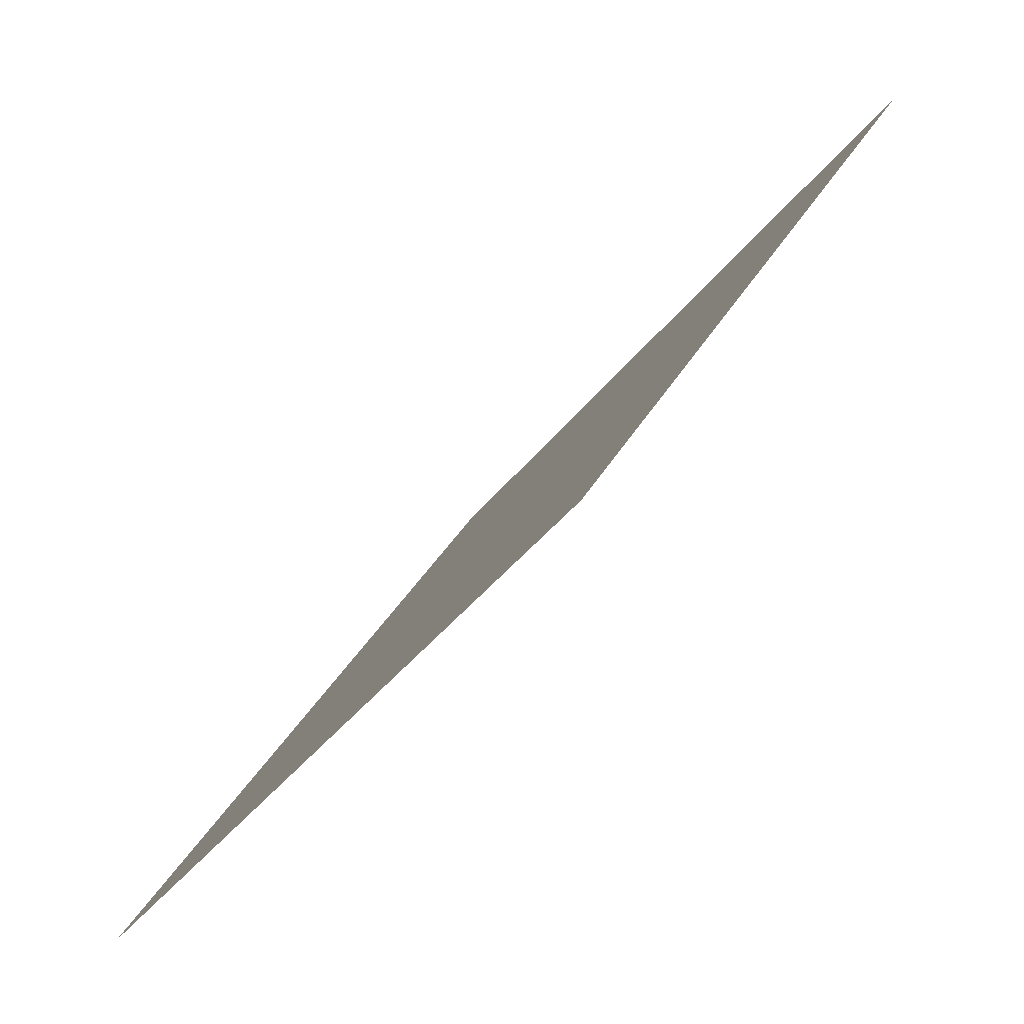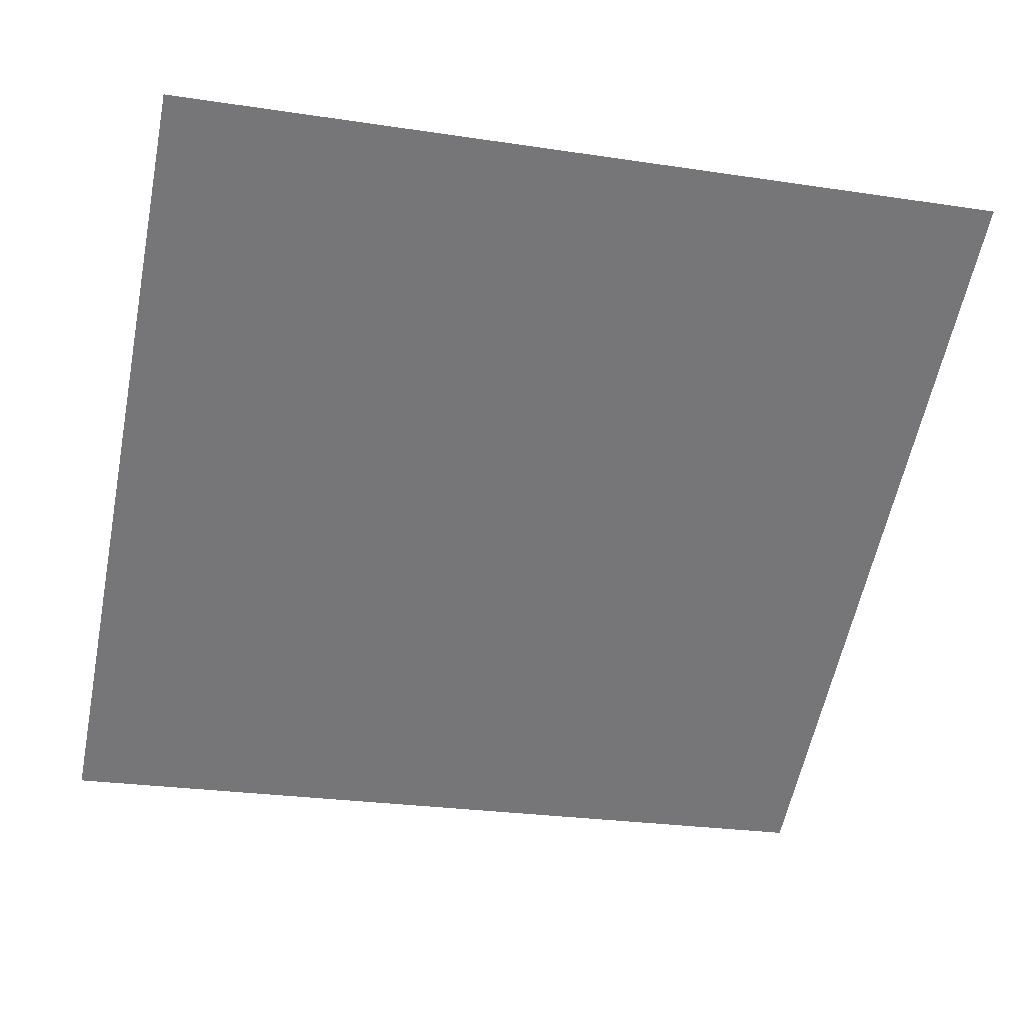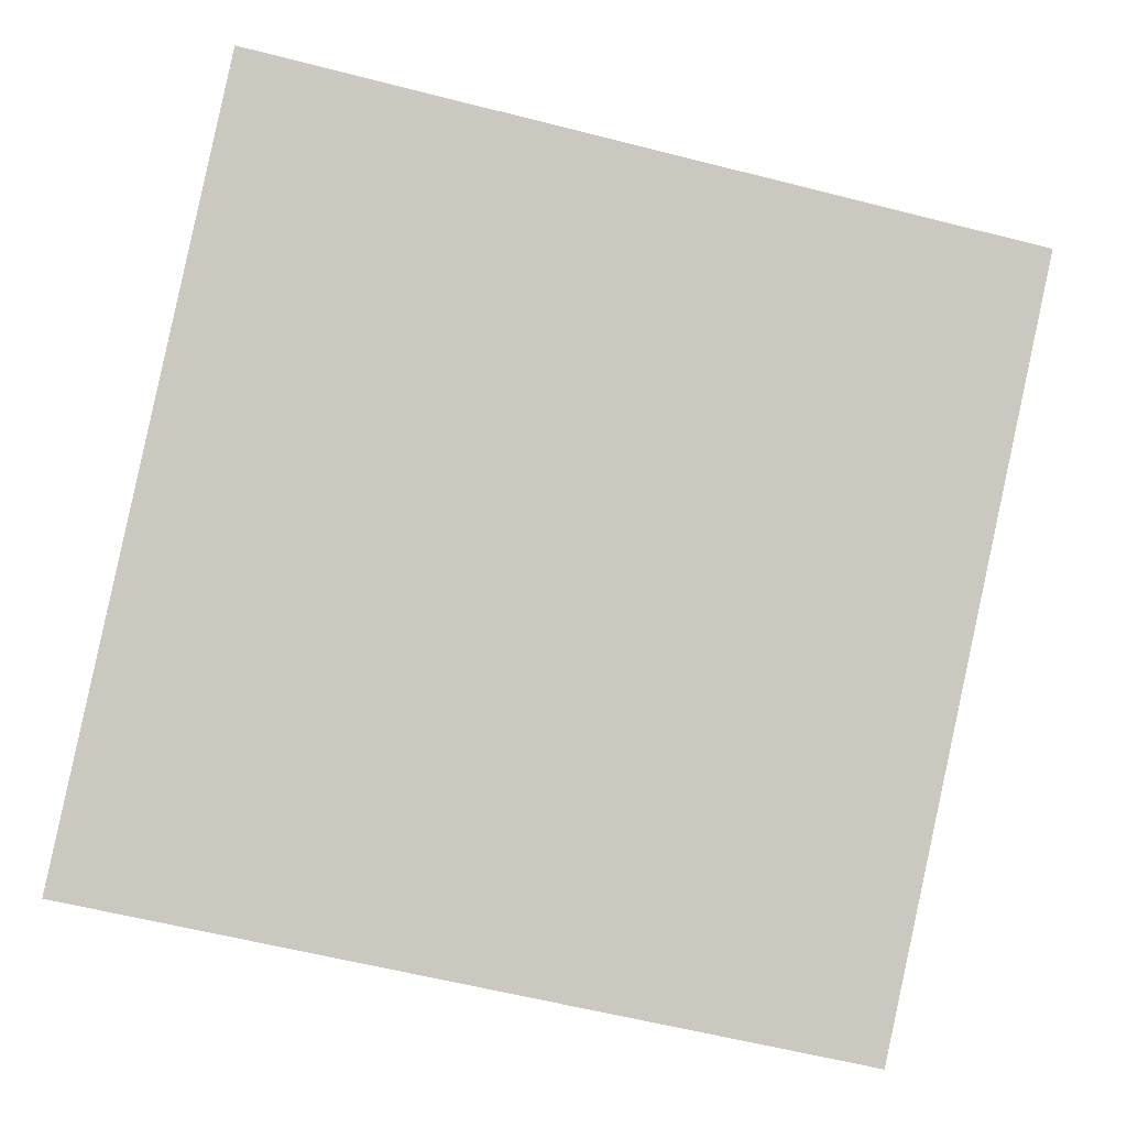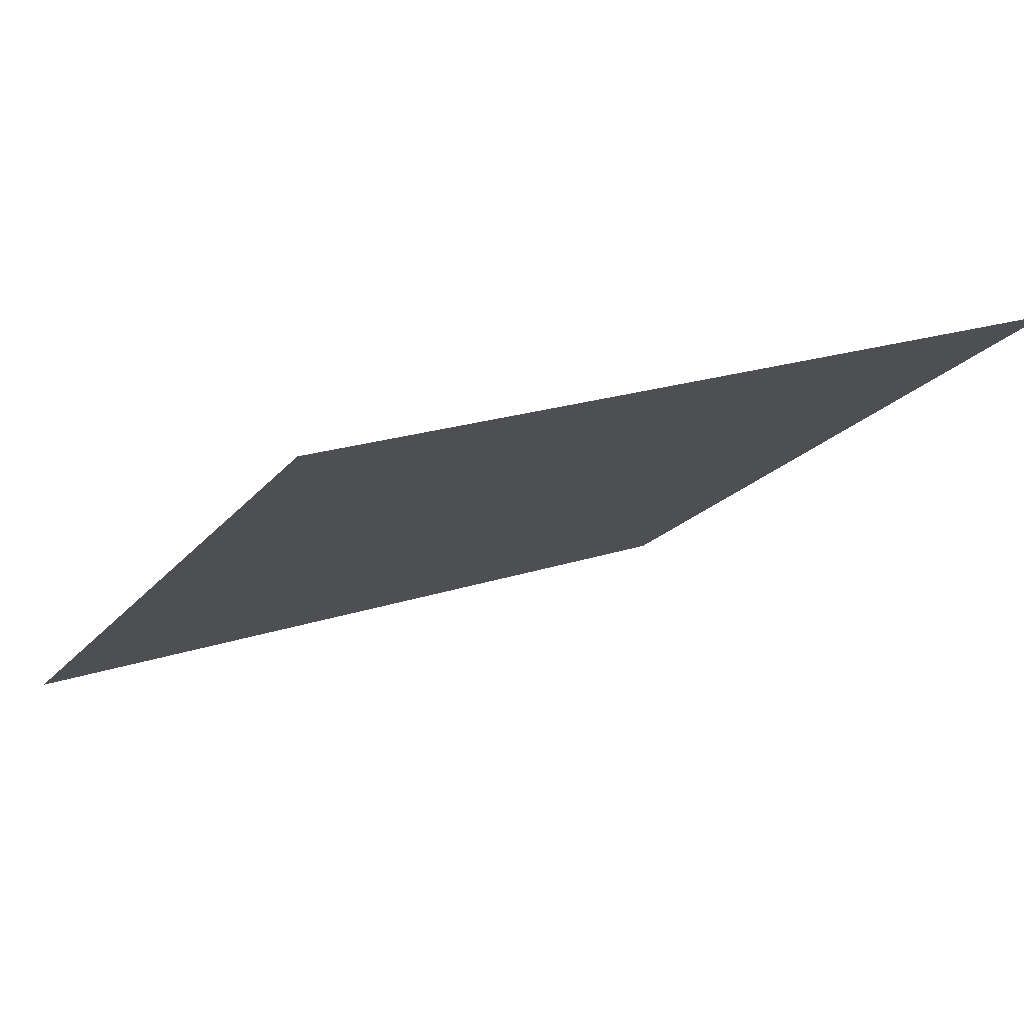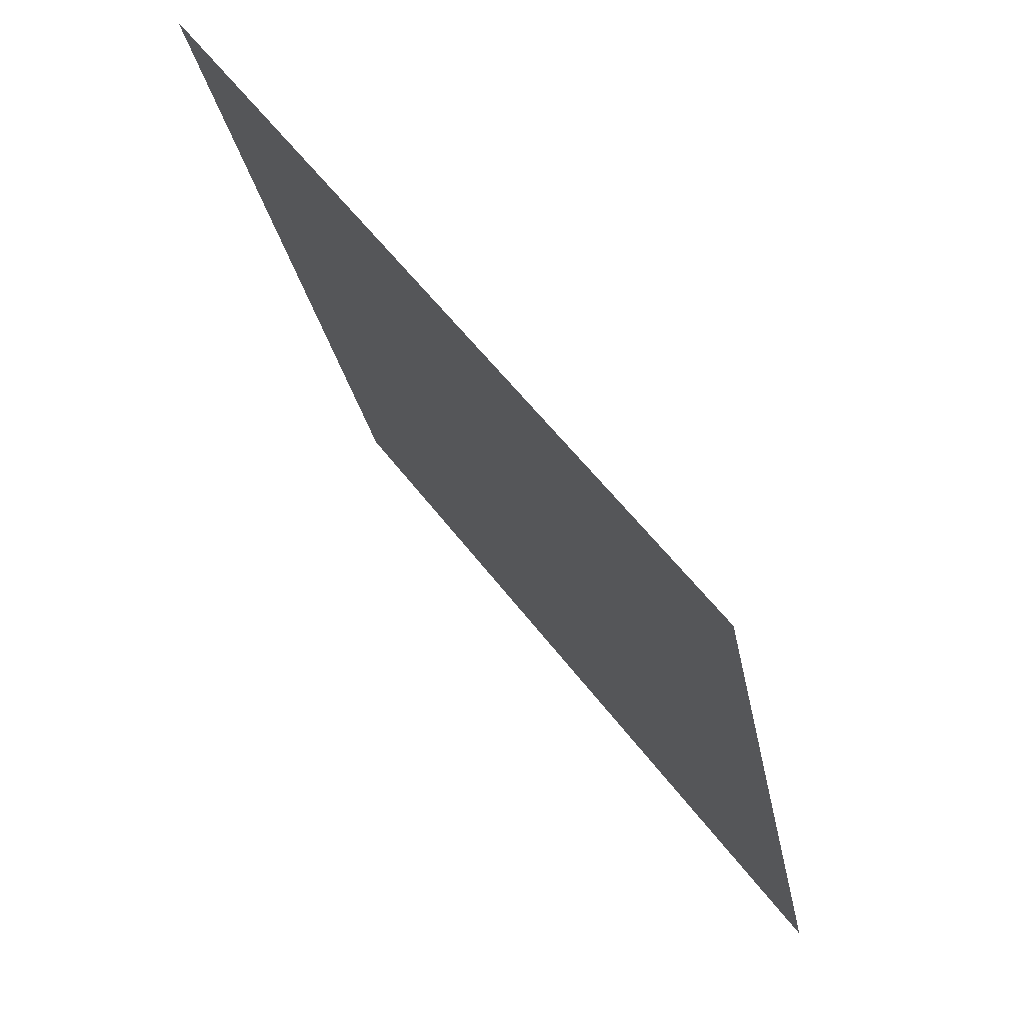
<metadata>
{"format":"obj","ext":"obj","renderer":"f3d","projection":"perspective","resolution":1024,"background":"white","views":[{"elev":33.4,"azim":113.2,"up":"+Z"},{"elev":-20.2,"azim":-12.8,"up":"+Y"},{"elev":-55.5,"azim":-13.9,"up":"+Y"},{"elev":22.8,"azim":-31.3,"up":"+Y"},{"elev":-26.8,"azim":-81.4,"up":"+Z"}]}
</metadata>
<code>
v 0.01684 0.9035 0.6647
v 0.01028 0.9037 0.6647
v 0.0104 0.9076 0.67
v 0.01696 0.9074 0.6699
f 4 3 2 1

</code>
